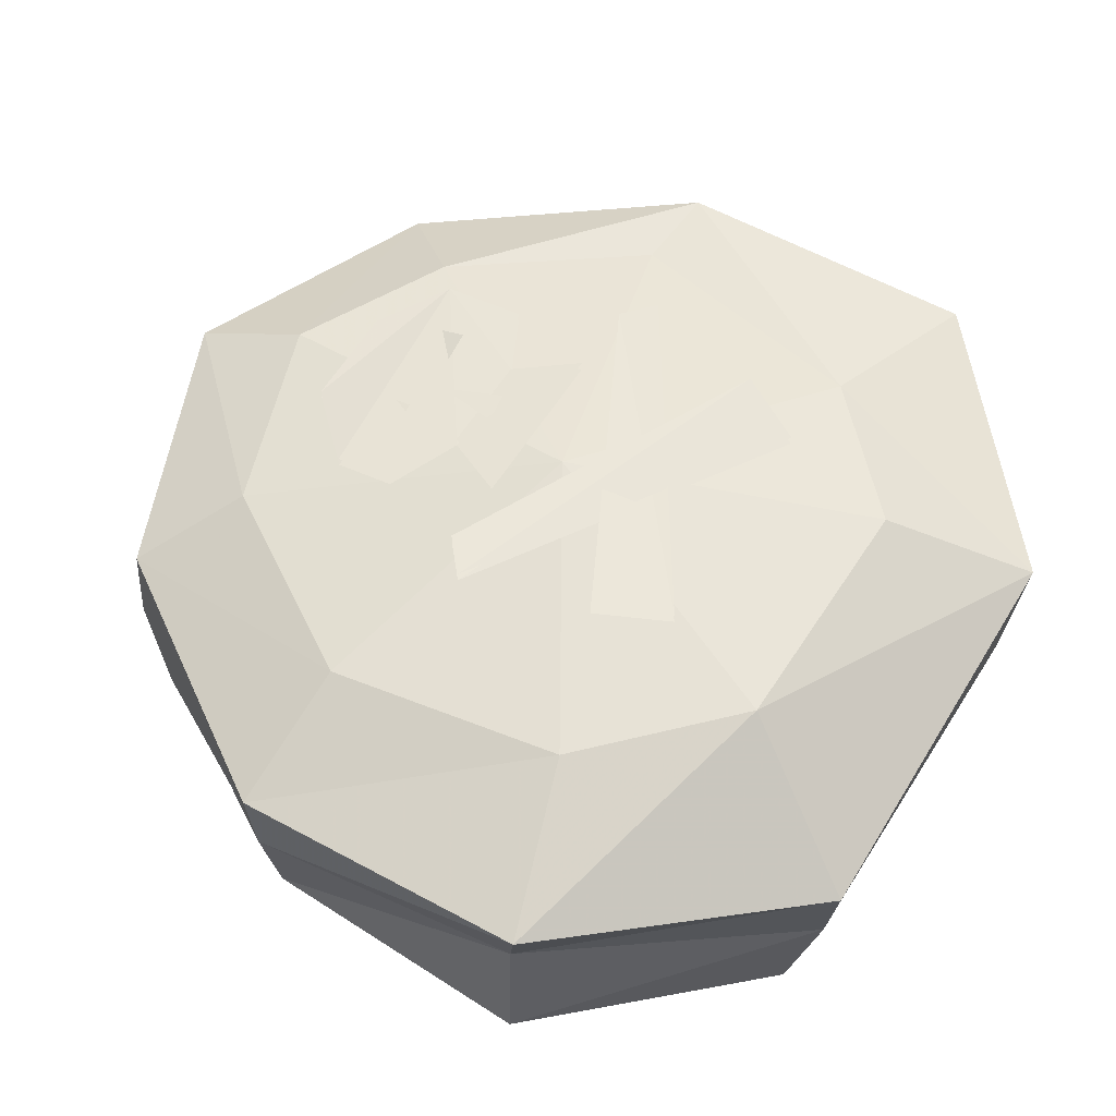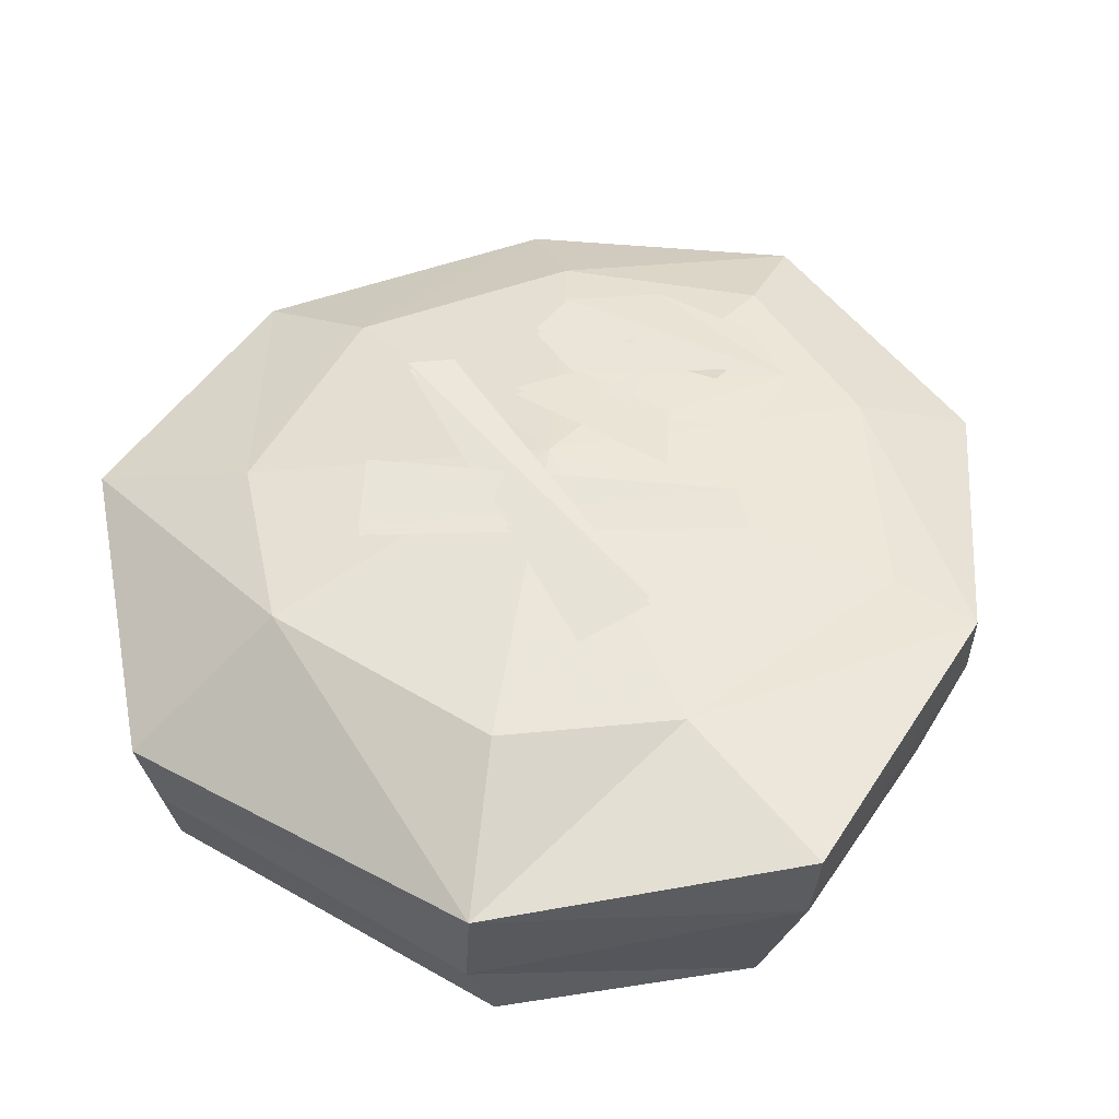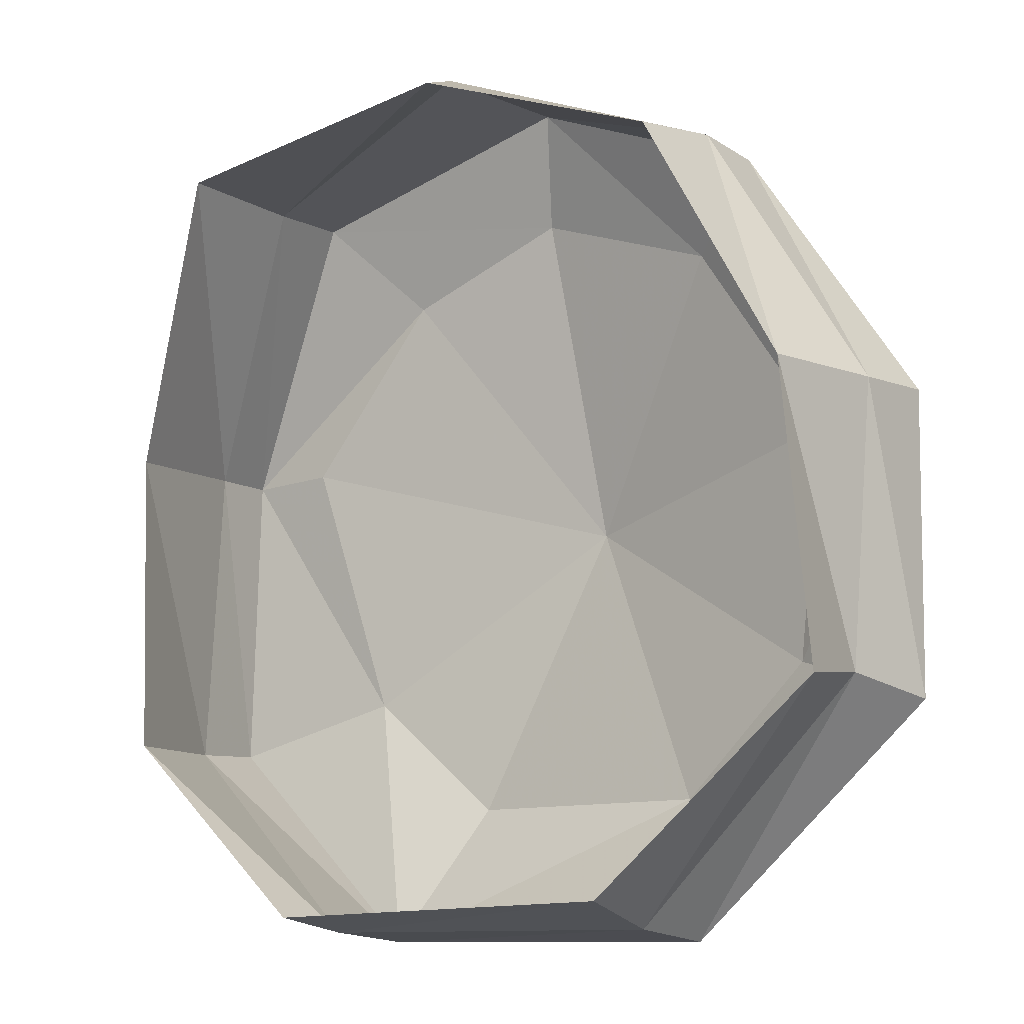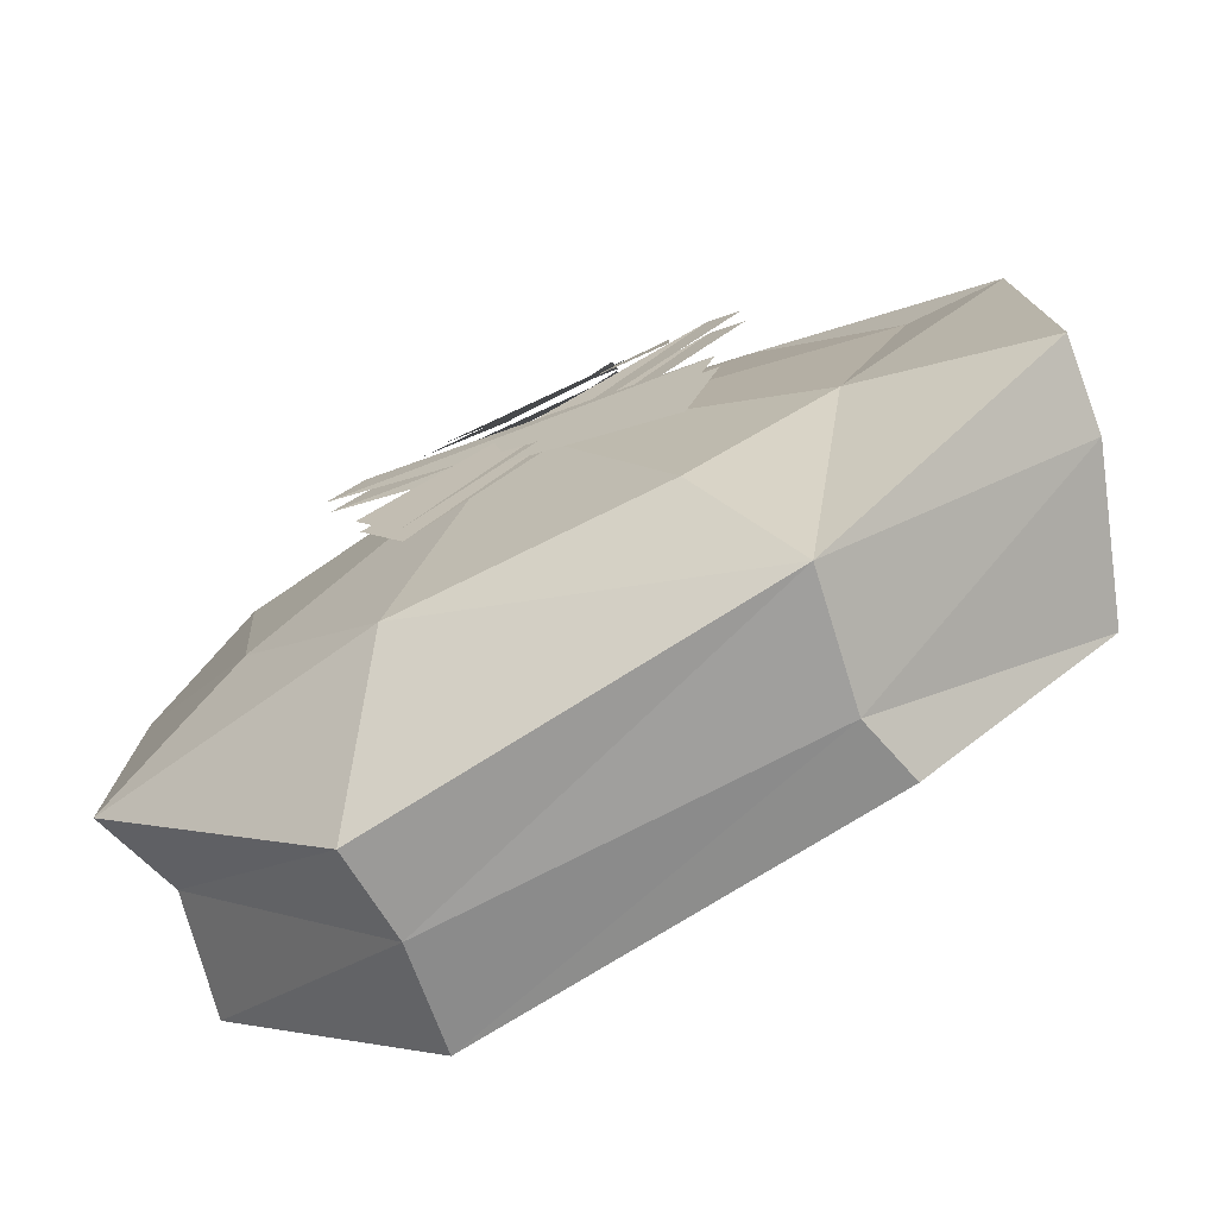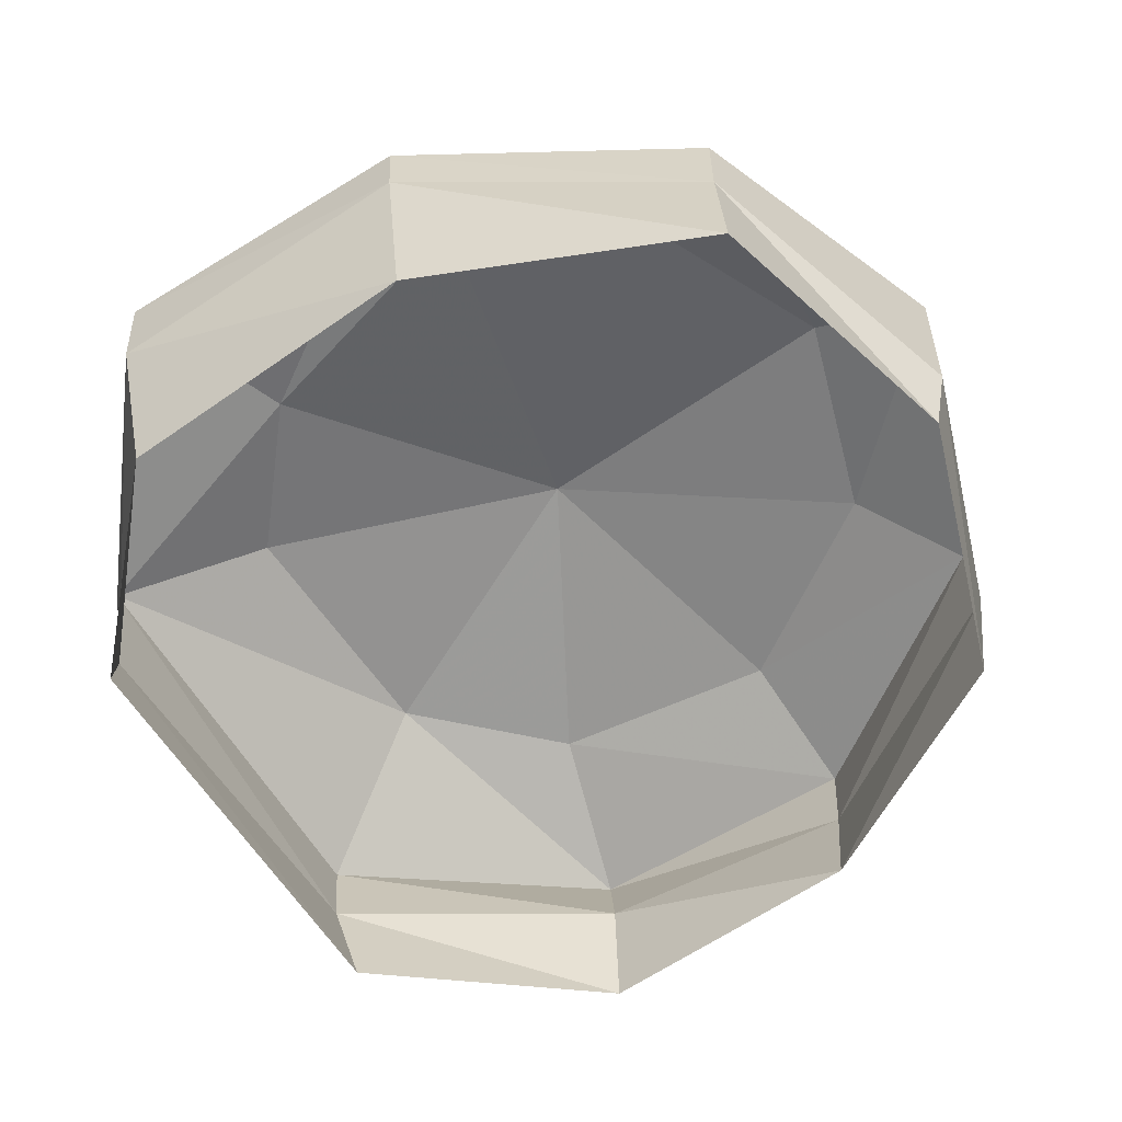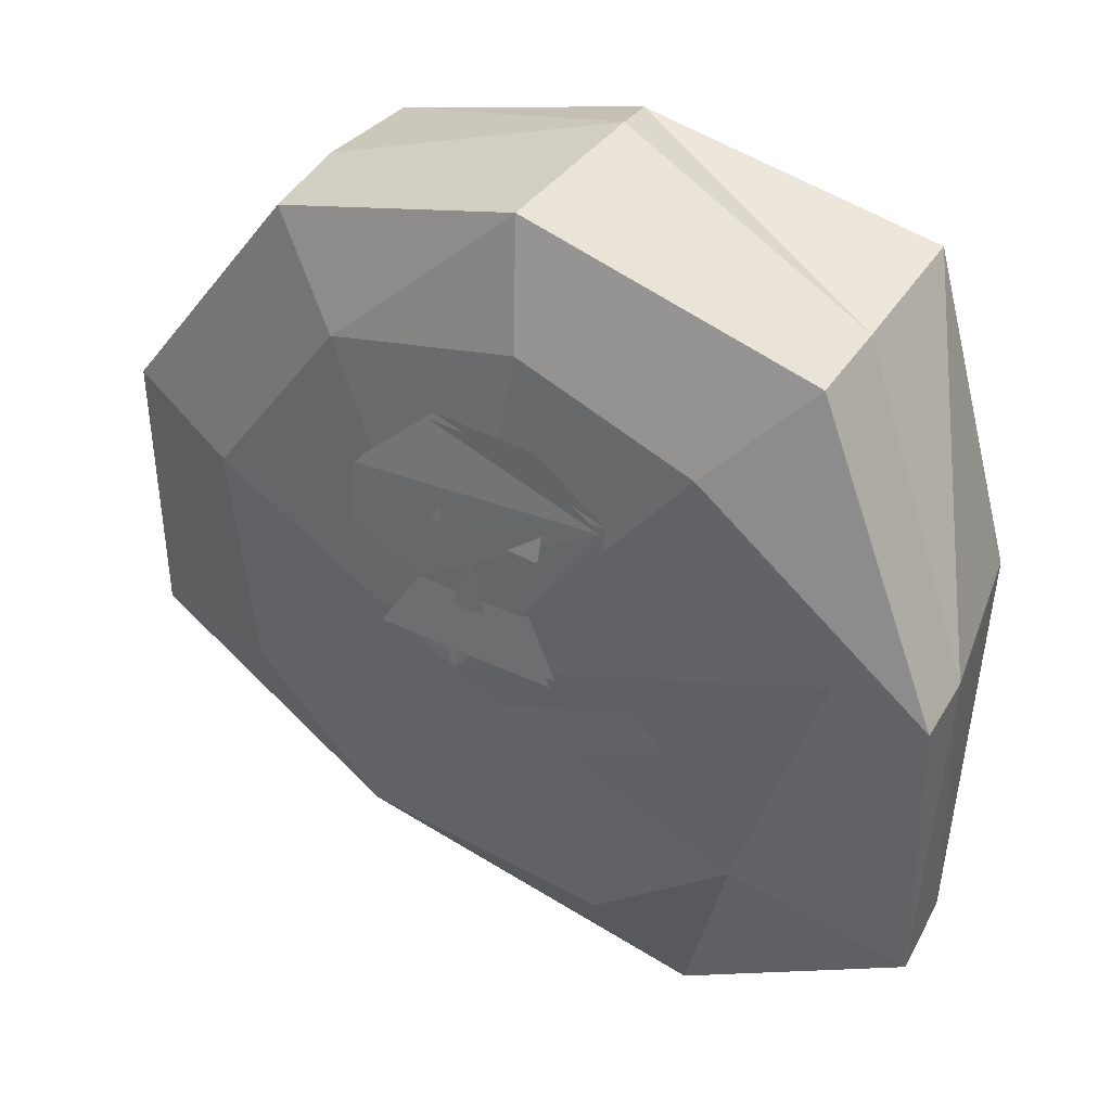
<metadata>
{"format":"obj","ext":"obj","renderer":"f3d","projection":"perspective","resolution":1024,"background":"white","views":[{"elev":53.8,"azim":120.1,"up":"+Y"},{"elev":49.7,"azim":-147.5,"up":"+Y"},{"elev":-7.6,"azim":34.6,"up":"+Z"},{"elev":-77.7,"azim":-155.1,"up":"+Z"},{"elev":-59.6,"azim":-57.9,"up":"+Y"},{"elev":41.3,"azim":-149.6,"up":"+Z"}]}
</metadata>
<code>
v -1.109 0.9531 0.2578
v -0.8516 1.008 -0.6094
v 0.01562 1.172 -0.02344
v -0.6641 0.9844 0.8516
v -1.414 0.9609 0.2344
v -1.422 0.9219 -0.7891
v -0.6172 0.7969 -1.453
v -0.3984 1.031 -0.9922
v 0.4453 1.008 -0.9609
v 0.8828 1 -0.5156
v 0.9688 0.9844 0.2578
v 0.5312 0.9766 0.8906
v -0.1172 1.023 1.094
v -0.9453 0.7969 1.148
v -0.9453 0.5078 1.148
v -1.406 0.7344 0.2422
v -1.398 0.6406 -0.7891
v -0.5625 0.3906 -1.406
v 0.6719 0.3359 -1.367
v 0.7031 0.625 -1.414
v 0.8281 0.5078 1.156
v 1.383 0.5078 0.3047
v 1.289 0.1016 0.3203
v 0.8281 0.1094 1.102
v -0.07031 0.3359 1.453
v -0.04688 0.8906 1.461
v 0.8203 0.7969 1.141
v 1.414 0.7969 0.3047
v 1.414 0.7969 -0.6641
v 1.32 0.5078 -0.5938
v 1.375 0.1328 -0.6172
v 0.7109 -0.007812 -1.273
v -0.625 0.1719 -1.352
v -1.242 0.1484 -0.7734
v -1.297 0.1875 0.2344
v -0.9531 0.05469 1.172
v -0.03125 0.1484 1.391
v -0.05469 1.141 0.4688
v -0.1094 1.164 0.2734
v 0 1.164 0.2578
v -0.2812 1.102 0.6953
v -0.2812 1.148 0.5312
v -0.1641 1.133 0.5234
v -0.1641 1.109 0.6875
v 0.05469 1.109 0.6797
v 0.05469 1.133 0.5312
v 0.1719 1.125 0.5234
v 0.1719 1.102 0.6875
v -0.5938 1.188 0.1094
v -0.6953 1.188 0.01562
v 0.3516 1.117 -0.6172
v 0.4766 1.156 -0.3906
v -0.4609 1.117 0.6953
v -0.4609 1.141 0.4219
v -0.2266 1.156 0.3125
v 0.1172 1.156 0.3125
v 0.3516 1.141 0.4219
v 0.3516 1.117 0.6172
v 0.1172 1.078 0.8438
v -0.2266 1.094 0.8438
v -0.3438 1.188 0.1094
v 0.2344 1.188 0.1094
v -0.5859 1.156 -0.3906
v -0.4609 1.117 -0.6094
v 0.5938 1.188 0.01562
v 0.4766 1.188 0.1094
v -0.05469 1.172 0.4688
v -0.1094 1.195 0.2734
v 0 1.195 0.2578
v -0.2812 1.133 0.6953
v -0.2812 1.18 0.5312
v -0.1641 1.164 0.5234
v -0.1641 1.141 0.6875
v 0.05469 1.141 0.6797
v 0.05469 1.164 0.5312
v 0.1719 1.156 0.5234
v 0.1719 1.133 0.6875
v -0.5938 1.219 0.1094
v -0.6953 1.219 0.01562
v 0.3516 1.148 -0.6172
v 0.4766 1.188 -0.3906
v -0.4609 1.148 0.6953
v -0.4609 1.172 0.4219
v -0.2266 1.188 0.3125
v 0.1172 1.188 0.3125
v 0.3516 1.172 0.4219
v 0.3516 1.148 0.6172
v 0.1172 1.109 0.8438
v -0.2266 1.125 0.8438
v -0.3438 1.219 0.1094
v 0.2344 1.219 0.1094
v -0.5859 1.188 -0.3906
v -0.4609 1.148 -0.6094
v 0.5938 1.219 0.01562
v 0.4766 1.219 0.1094
f 1 2 3
f 1 3 4
f 1 4 5
f 1 5 2
f 2 5 6
f 2 6 7
f 2 7 8
f 2 8 3
f 3 8 9
f 3 9 10
f 3 10 11
f 3 11 12
f 3 12 13
f 3 13 4
f 4 13 14
f 4 14 5
f 5 14 15
f 5 15 16
f 5 16 6
f 6 16 17
f 6 17 7
f 7 17 18
f 7 18 19
f 7 19 20
f 7 20 9
f 7 9 8
f 21 22 23
f 21 23 24
f 21 24 25
f 21 25 26
f 21 26 27
f 21 27 22
f 22 27 28
f 22 28 29
f 22 29 30
f 22 30 23
f 23 30 31
f 31 30 19
f 31 19 32
f 32 19 18
f 32 18 33
f 33 18 34
f 34 18 17
f 34 17 35
f 35 17 16
f 35 16 36
f 36 16 15
f 36 15 37
f 37 15 25
f 37 25 24
f 20 19 30
f 20 30 29
f 20 29 9
f 9 29 10
f 10 29 28
f 10 28 11
f 11 28 27
f 11 27 12
f 12 27 26
f 12 26 13
f 13 26 14
f 14 26 25
f 14 25 15
f 38 39 40
f 41 42 43
f 41 43 44
f 45 46 47
f 45 47 48
f 49 50 51
f 49 51 52
f 53 54 55
f 53 55 56
f 53 56 57
f 53 57 58
f 53 58 59
f 53 59 60
f 55 61 62
f 55 62 56
f 63 64 65
f 63 65 66
f 67 68 69
f 70 71 72
f 70 72 73
f 74 75 76
f 74 76 77
f 78 79 80
f 78 80 81
f 82 83 84
f 82 84 85
f 82 85 86
f 82 86 87
f 82 87 88
f 82 88 89
f 84 90 91
f 84 91 85
f 92 93 94
f 92 94 95

</code>
